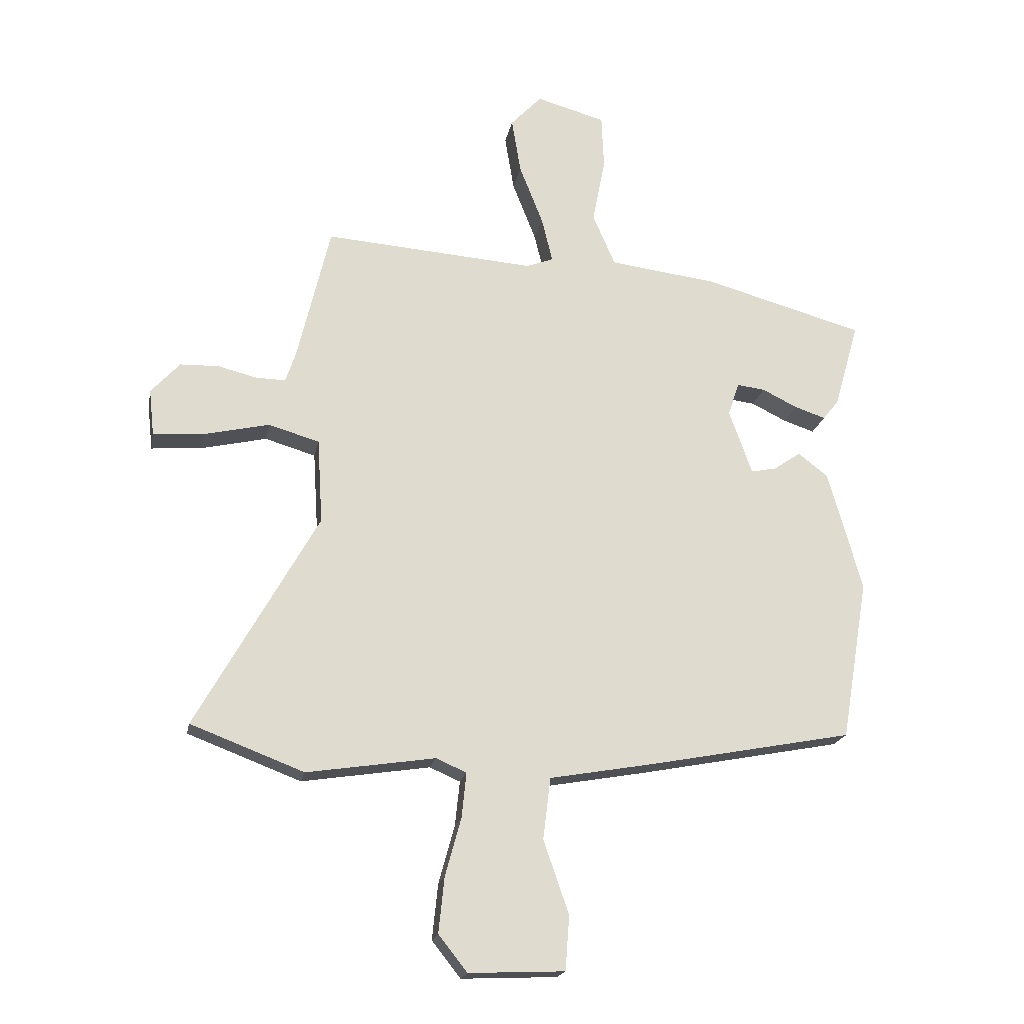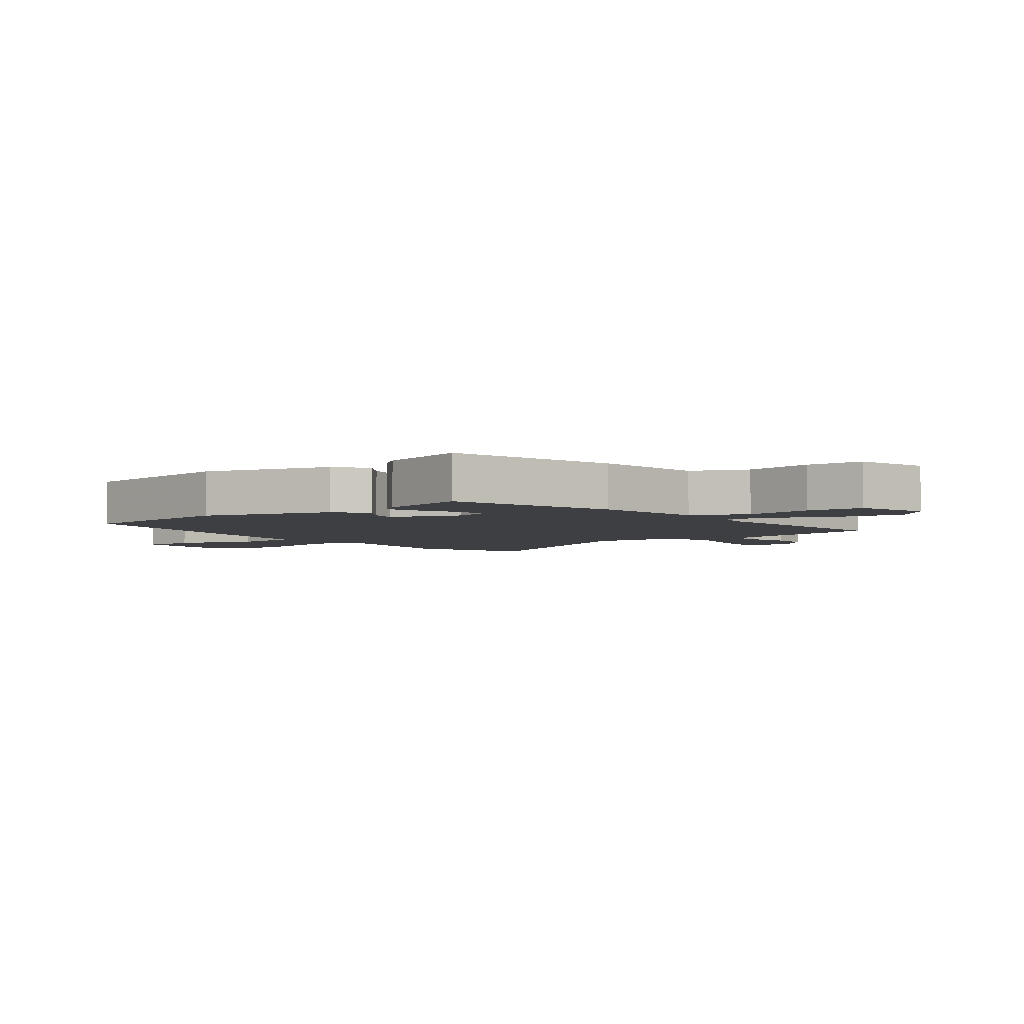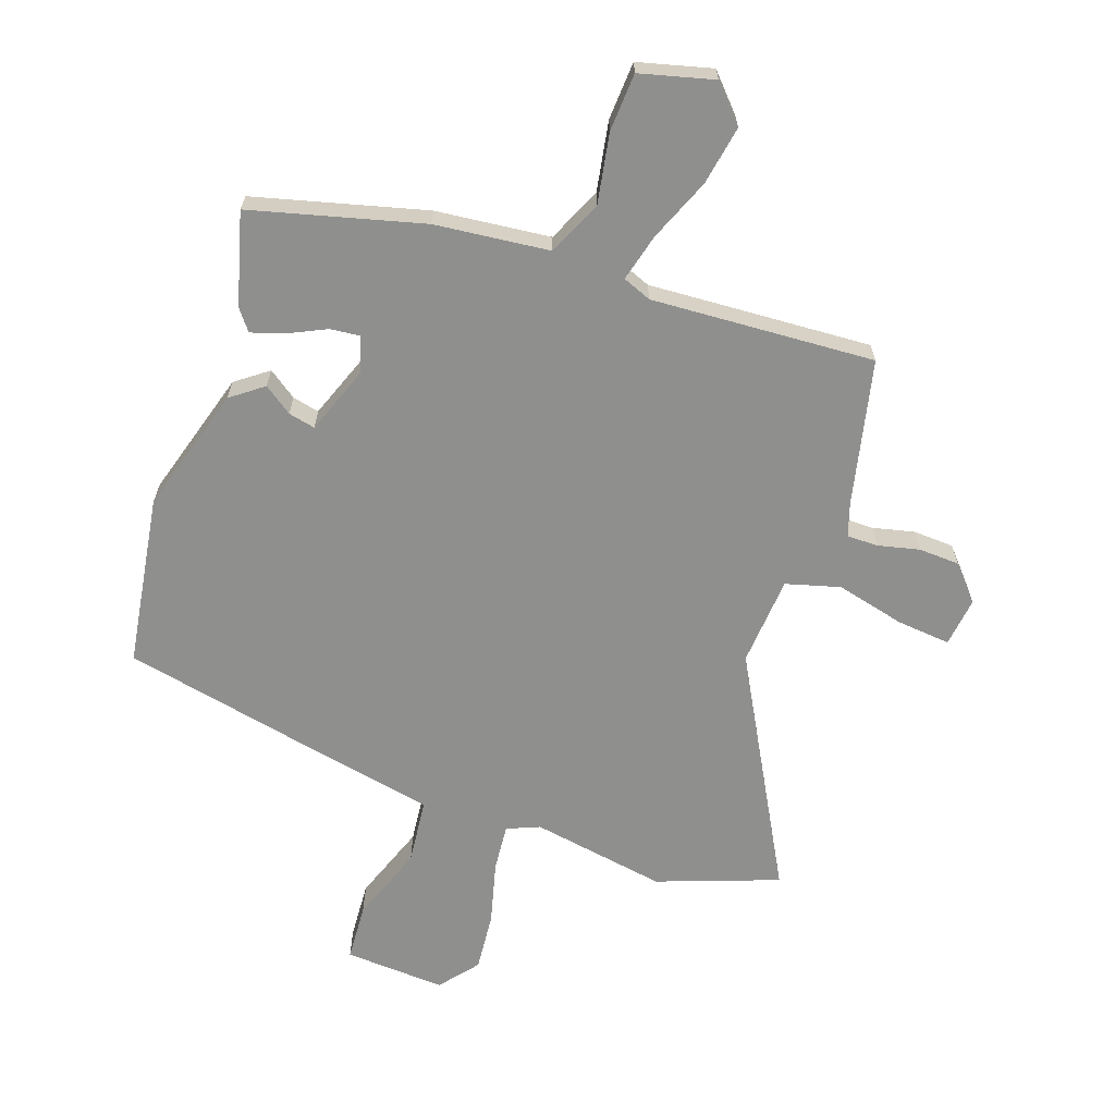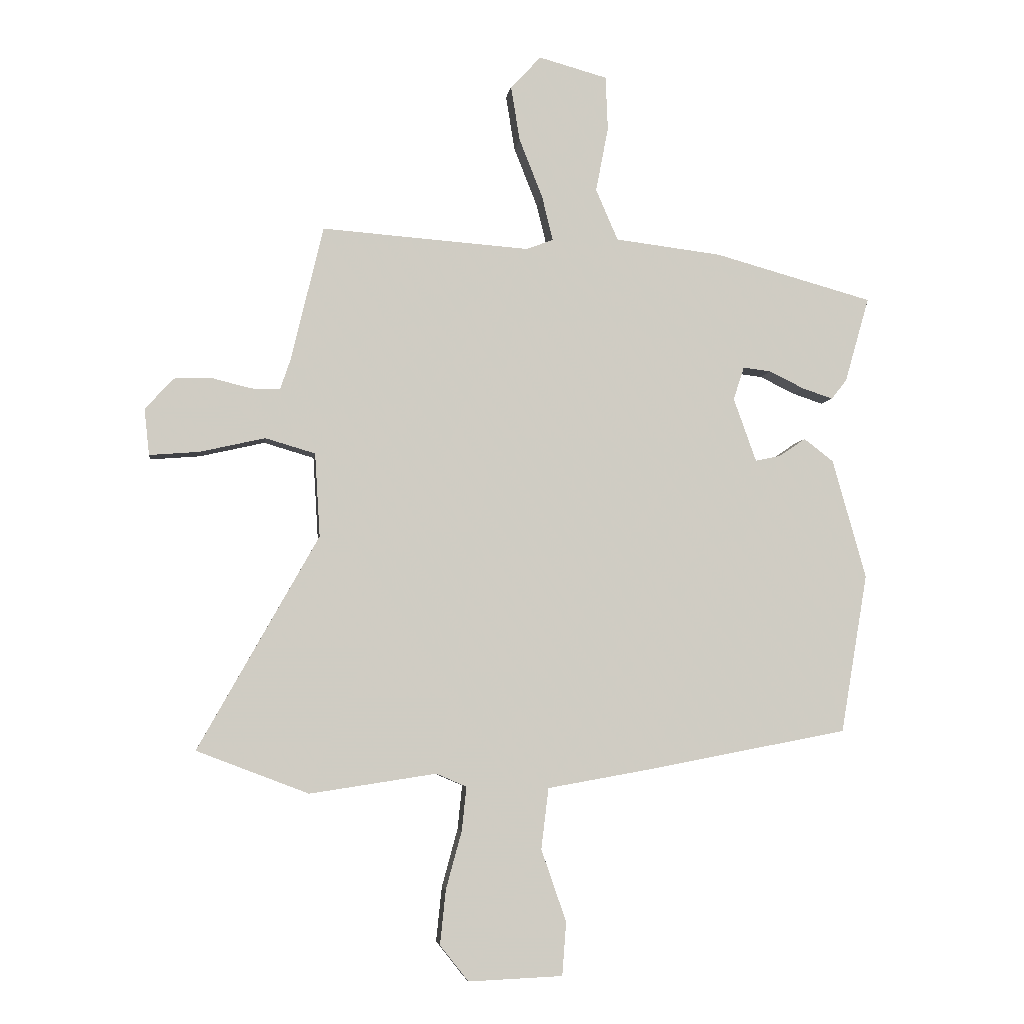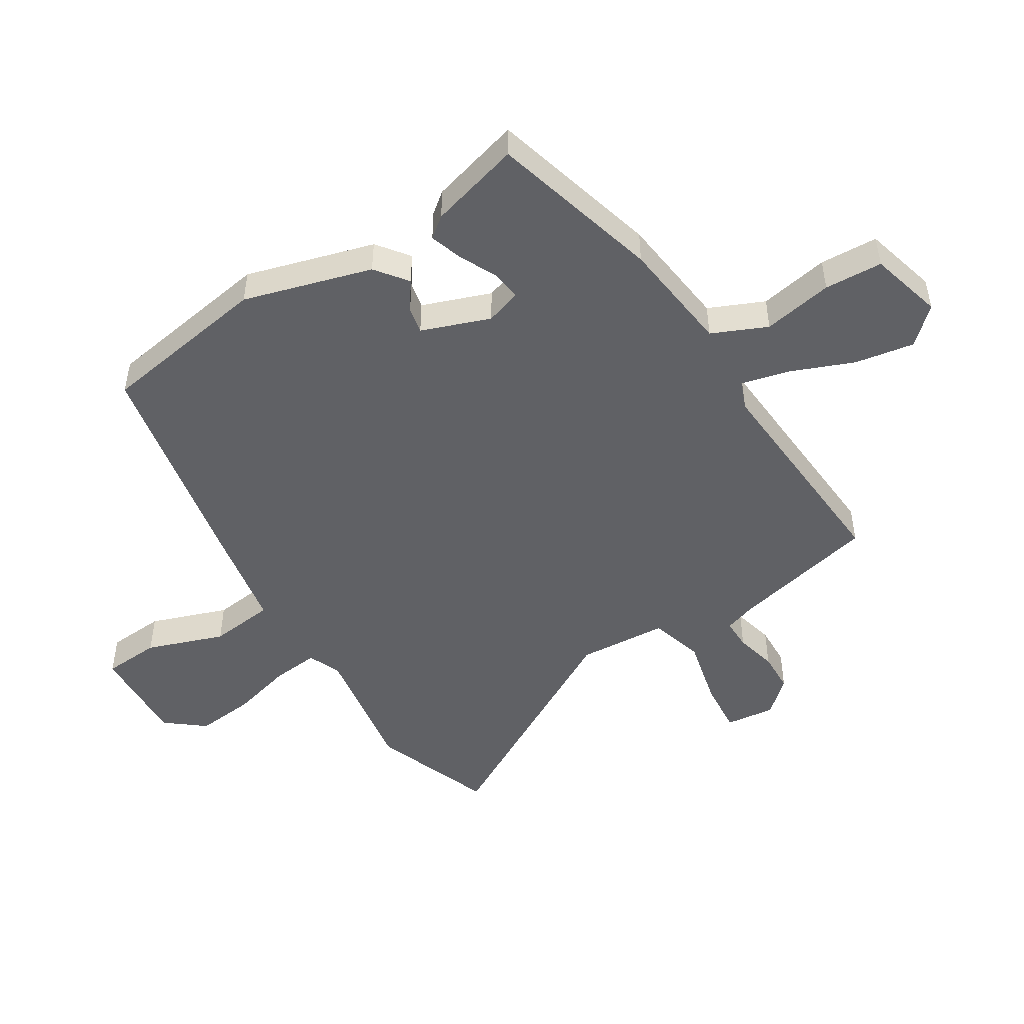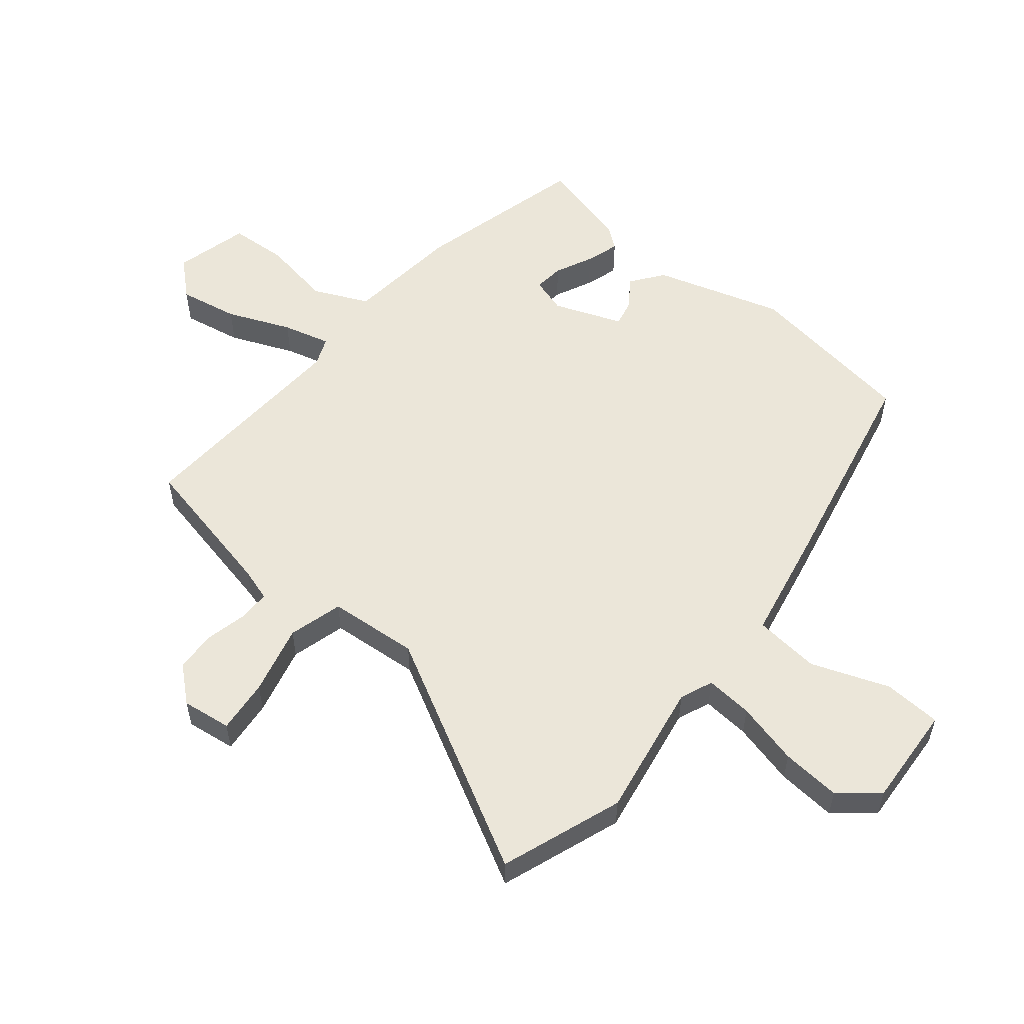
<metadata>
{"format":"obj","ext":"obj","renderer":"f3d","projection":"perspective","resolution":1024,"background":"white","views":[{"elev":-19.4,"azim":169.3,"up":"+Z"},{"elev":-3.8,"azim":-52.4,"up":"+Y"},{"elev":-65.3,"azim":-20.0,"up":"+Y"},{"elev":-5.1,"azim":172.5,"up":"+Z"},{"elev":-48.6,"azim":-58.4,"up":"+Y"},{"elev":55.3,"azim":128.2,"up":"+Y"}]}
</metadata>
<code>
v 0.478 0.07 0.5
v 0.535 0.07 0.262
v 0.553 0.07 0.209
v 0.604 0.07 0.21
v 0.672 0.07 0.227
v 0.739 0.07 0.225
v 0.789 0.07 0.17
v 0.78 0.07 0.089
v 0.692 0.07 0.096
v 0.578 0.07 0.122
v 0.49 0.07 0.096
v 0.481 0.07 -0.051
v 0.693 0.07 -0.426
v 0.496 0.07 -0.501
v 0.273 0.07 -0.467
v 0.22 0.07 -0.49
v 0.228 0.07 -0.567
v 0.256 0.07 -0.669
v 0.266 0.07 -0.765
v 0.216 0.07 -0.828
v 0.05 0.07 -0.821
v 0.043 0.07 -0.727
v 0.087 0.07 -0.6
v 0.074 0.07 -0.493
v -0.106 0.07 -0.461
v -0.462 0.07 -0.393
v -0.509 0.07 -0.114
v -0.45 0.07 0.096
v -0.398 0.07 0.136
v -0.351 0.07 0.104
v -0.307 0.07 0.095
v -0.267 0.07 0.207
v -0.286 0.07 0.265
v -0.335 0.07 0.259
v -0.396 0.07 0.229
v -0.45 0.07 0.211
v -0.477 0.07 0.245
v -0.52 0.07 0.395
v -0.241 0.07 0.472
v -0.054 0.07 0.495
v -0.015 0.07 0.585
v -0.037 0.07 0.699
v -0.033 0.07 0.794
v 0.087 0.07 0.827
v 0.141 0.07 0.77
v 0.125 0.07 0.673
v 0.084 0.07 0.569
v 0.065 0.07 0.491
v 0.112 0.07 0.473
v 0.478 0 0.5
v 0.535 0 0.262
v 0.553 0 0.209
v 0.604 0 0.21
v 0.672 0 0.227
v 0.739 0 0.225
v 0.789 0 0.17
v 0.78 0 0.089
v 0.692 0 0.096
v 0.578 0 0.122
v 0.49 0 0.096
v 0.481 0 -0.051
v 0.693 0 -0.426
v 0.496 0 -0.501
v 0.273 0 -0.467
v 0.22 0 -0.49
v 0.228 0 -0.567
v 0.256 0 -0.669
v 0.266 0 -0.765
v 0.216 0 -0.828
v 0.05 0 -0.821
v 0.043 0 -0.727
v 0.087 0 -0.6
v 0.074 0 -0.493
v -0.106 0 -0.461
v -0.462 0 -0.393
v -0.509 0 -0.114
v -0.45 0 0.096
v -0.398 0 0.136
v -0.351 0 0.104
v -0.307 0 0.095
v -0.267 0 0.207
v -0.286 0 0.265
v -0.335 0 0.259
v -0.396 0 0.229
v -0.45 0 0.211
v -0.477 0 0.245
v -0.52 0 0.395
v -0.241 0 0.472
v -0.054 0 0.495
v -0.015 0 0.585
v -0.037 0 0.699
v -0.033 0 0.794
v 0.087 0 0.827
v 0.141 0 0.77
v 0.125 0 0.673
v 0.084 0 0.569
v 0.065 0 0.491
v 0.112 0 0.473
f 45 46 47
f 44 45 47
f 43 44 47
f 42 43 47
f 41 42 47
f 40 41 47 48
f 39 40 48
f 38 39 48
f 37 38 48
f 36 37 48
f 35 36 48
f 34 35 48
f 33 34 48 49
f 28 29 30
f 27 28 30
f 26 27 30
f 25 26 30
f 24 25 30
f 24 30 31
f 21 22 23
f 20 21 23
f 19 20 23
f 18 19 23
f 17 18 23
f 16 17 23 24
f 24 31 32
f 16 24 32
f 15 16 32
f 32 33 49
f 15 32 49
f 14 15 49
f 13 14 49
f 12 13 49
f 8 9 10
f 7 8 10
f 6 7 10
f 5 6 10
f 4 5 10
f 49 1 2
f 49 2 3
f 11 12 49
f 11 49 3
f 3 4 10 11
f 96 95 94
f 96 94 93
f 96 93 92
f 96 92 91
f 96 91 90
f 97 96 90 89
f 97 89 88
f 97 88 87
f 97 87 86
f 97 86 85
f 97 85 84
f 97 84 83
f 98 97 83 82
f 79 78 77
f 79 77 76
f 79 76 75
f 79 75 74
f 79 74 73
f 80 79 73
f 72 71 70
f 72 70 69
f 72 69 68
f 72 68 67
f 72 67 66
f 73 72 66 65
f 81 80 73
f 81 73 65
f 81 65 64
f 98 82 81
f 98 81 64
f 98 64 63
f 98 63 62
f 98 62 61
f 59 58 57
f 59 57 56
f 59 56 55
f 59 55 54
f 59 54 53
f 51 50 98
f 52 51 98
f 98 61 60
f 52 98 60
f 60 59 53 52
f 1 50 51 2
f 2 51 52 3
f 3 52 53 4
f 4 53 54 5
f 5 54 55 6
f 6 55 56 7
f 7 56 57 8
f 8 57 58 9
f 9 58 59 10
f 10 59 60 11
f 11 60 61 12
f 12 61 62 13
f 13 62 63 14
f 14 63 64 15
f 15 64 65 16
f 16 65 66 17
f 17 66 67 18
f 18 67 68 19
f 19 68 69 20
f 20 69 70 21
f 21 70 71 22
f 22 71 72 23
f 23 72 73 24
f 24 73 74 25
f 25 74 75 26
f 26 75 76 27
f 27 76 77 28
f 28 77 78 29
f 29 78 79 30
f 30 79 80 31
f 31 80 81 32
f 32 81 82 33
f 33 82 83 34
f 34 83 84 35
f 35 84 85 36
f 36 85 86 37
f 37 86 87 38
f 38 87 88 39
f 39 88 89 40
f 40 89 90 41
f 41 90 91 42
f 42 91 92 43
f 43 92 93 44
f 44 93 94 45
f 45 94 95 46
f 46 95 96 47
f 47 96 97 48
f 48 97 98 49
f 49 98 50 1

</code>
